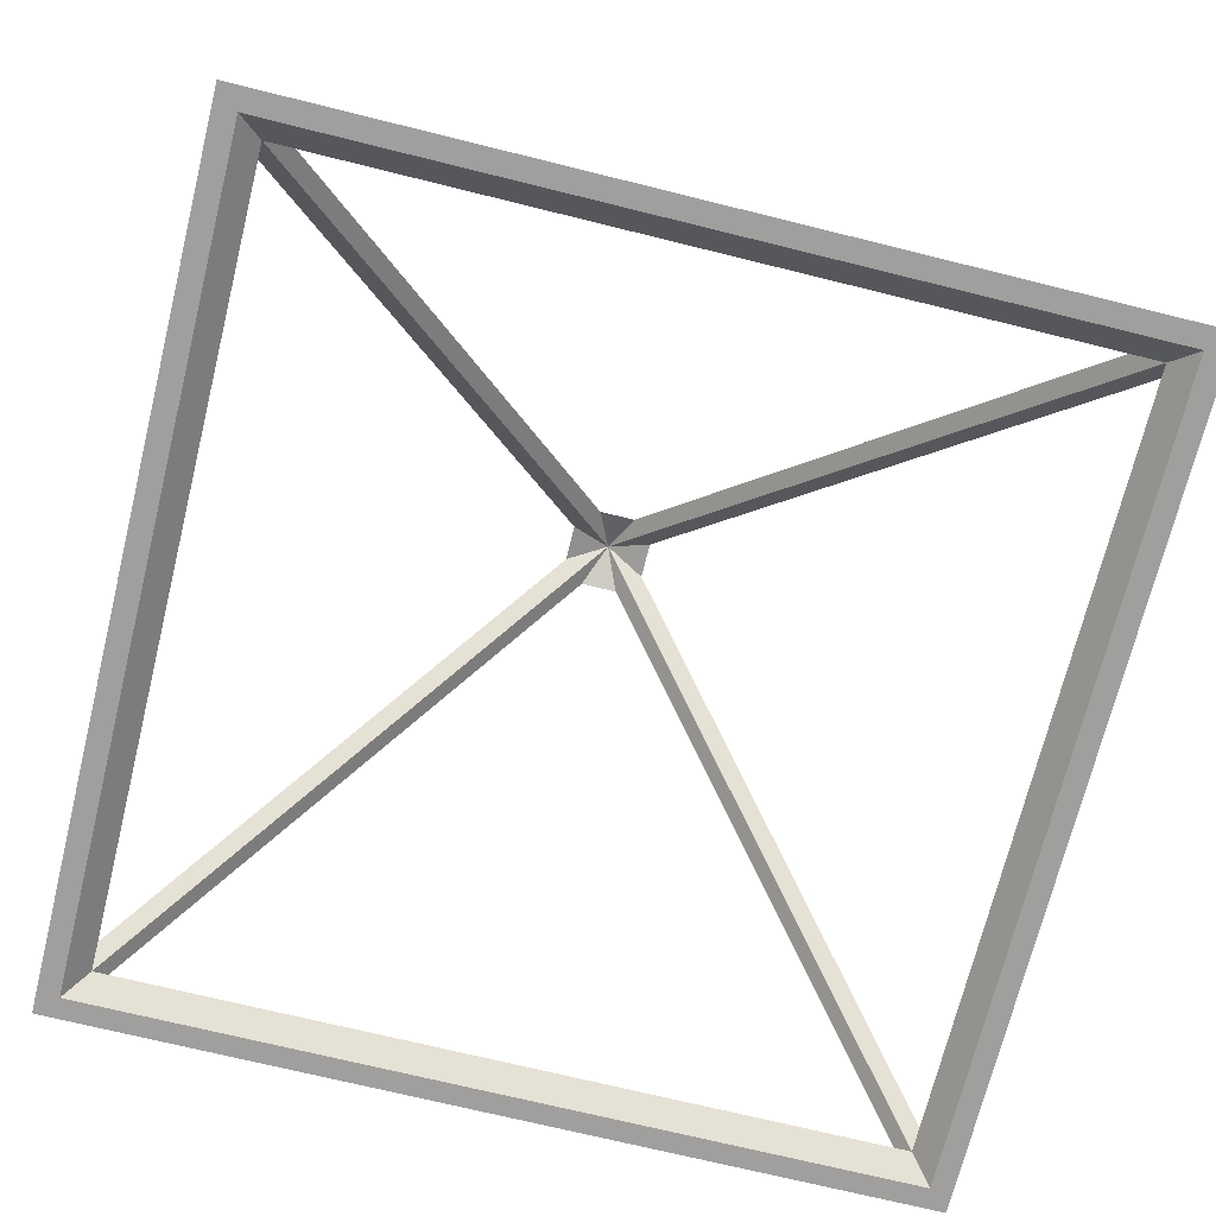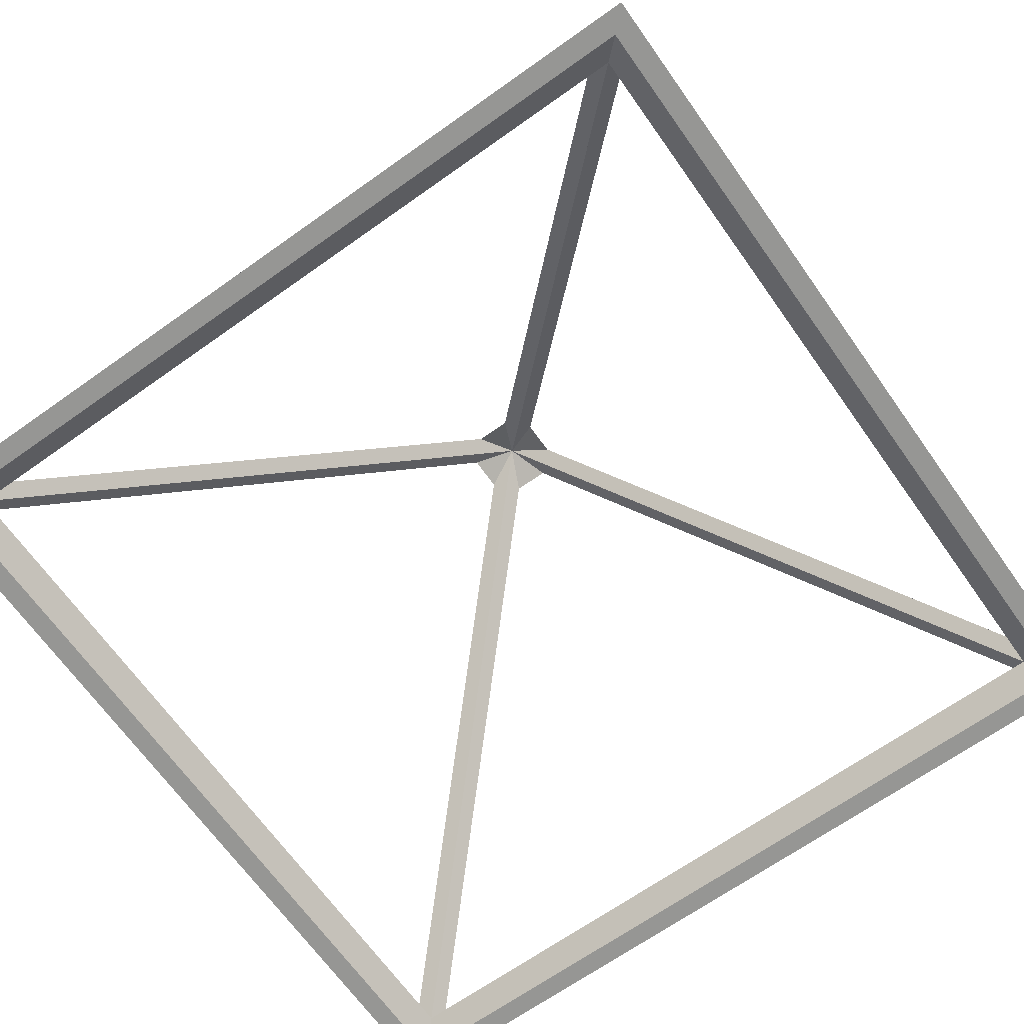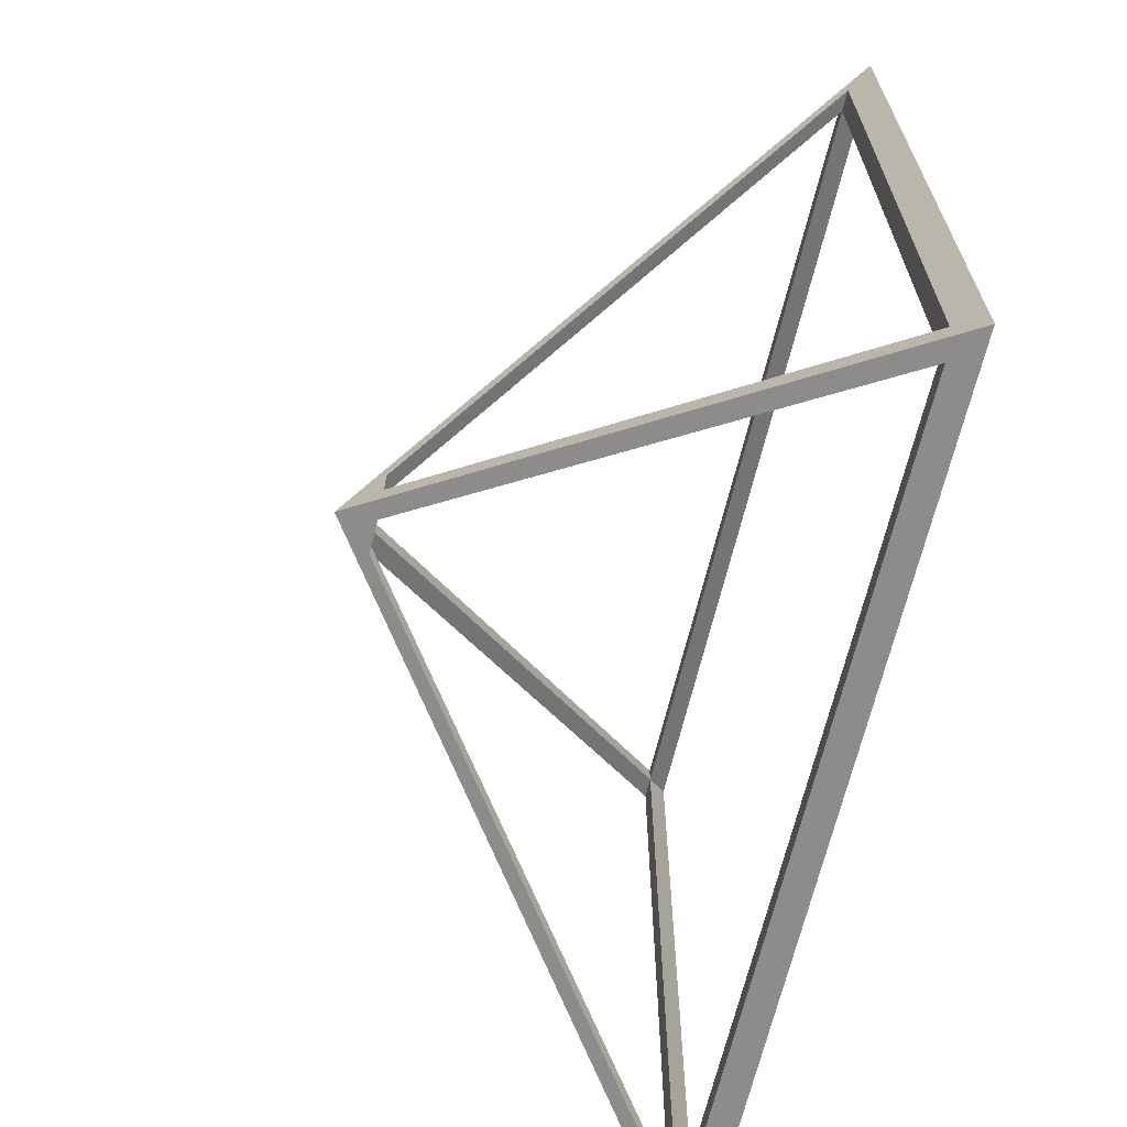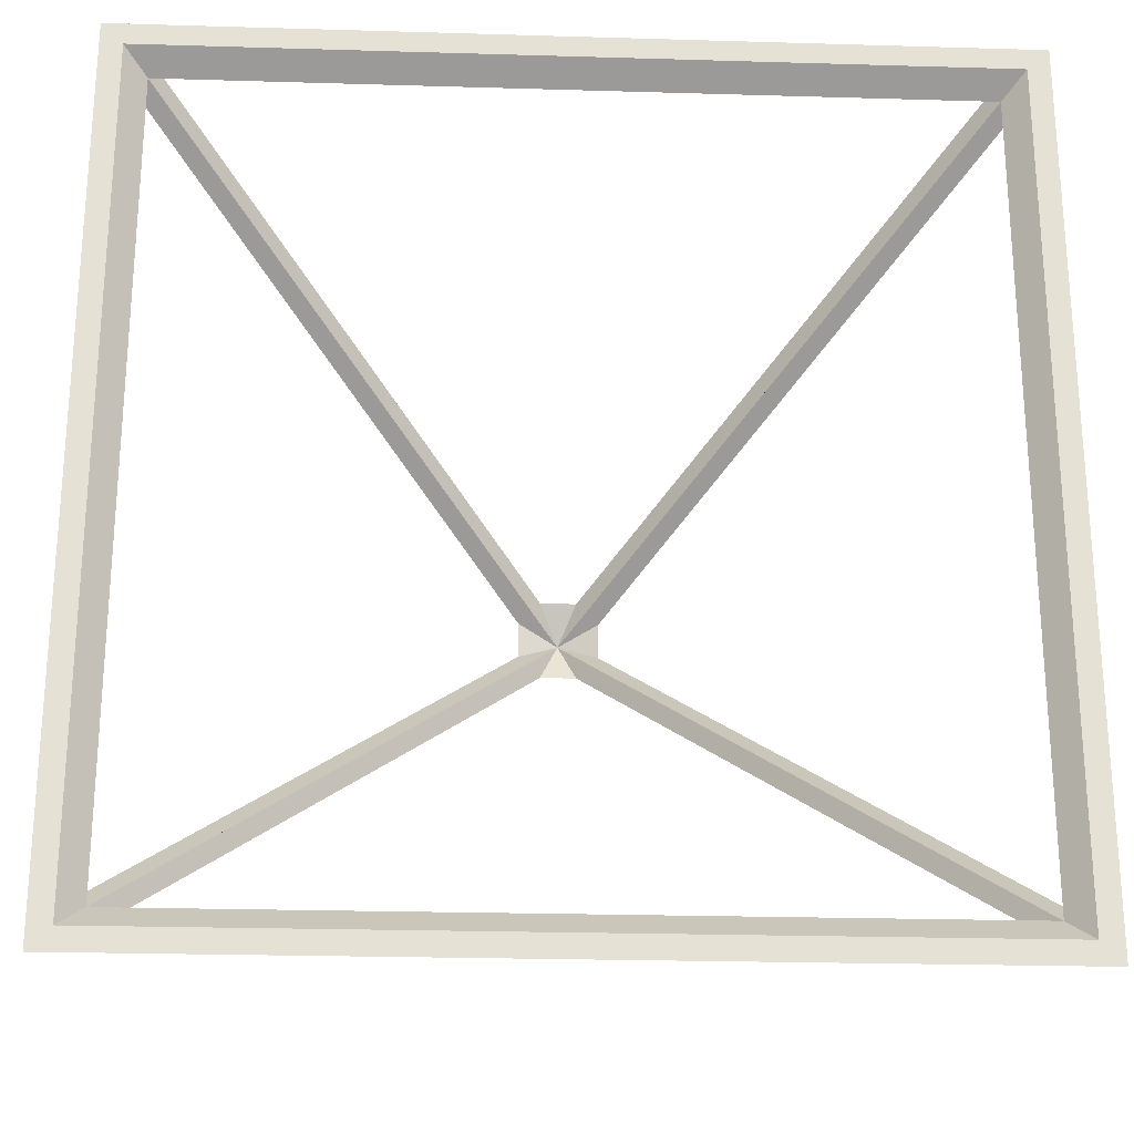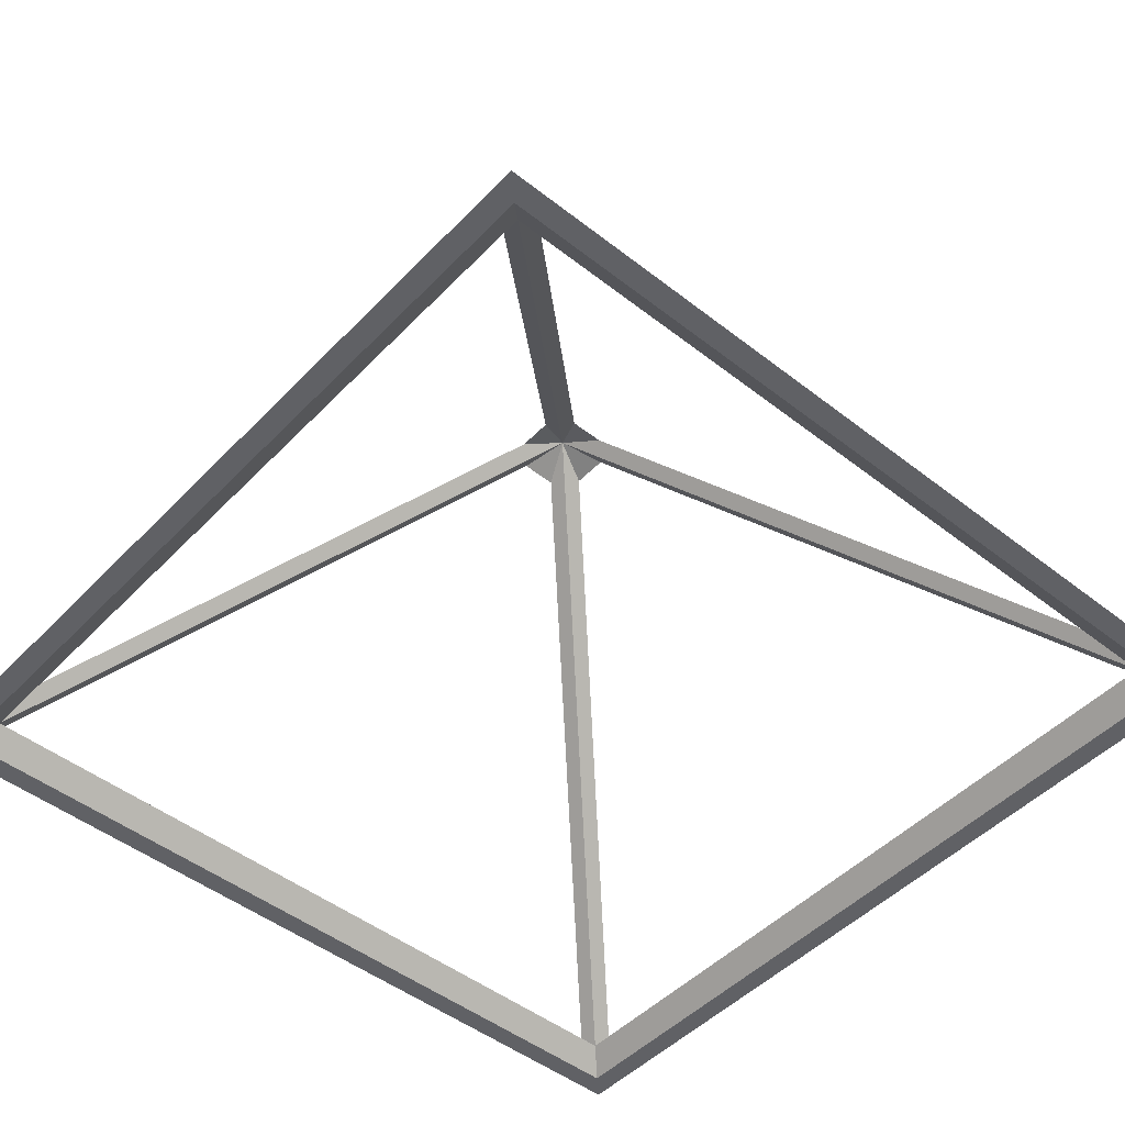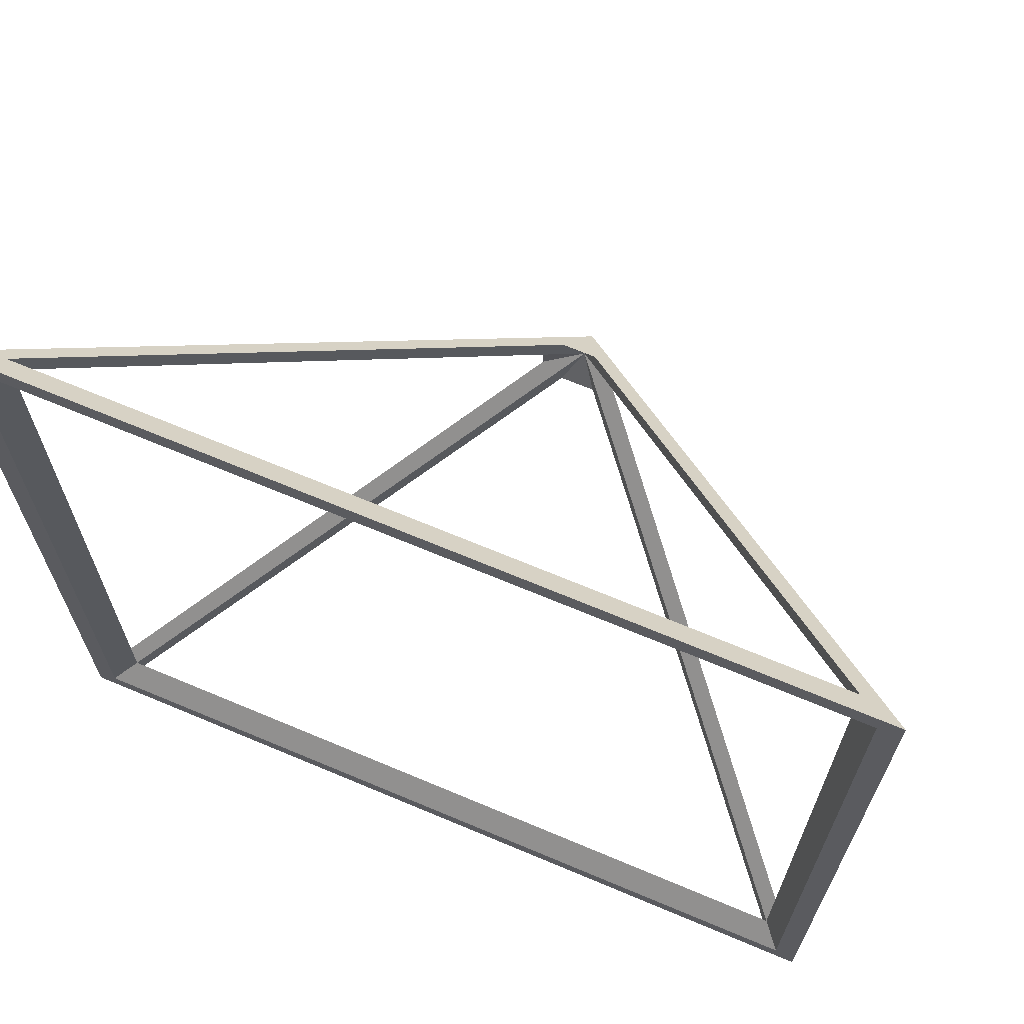
<metadata>
{"format":"obj","ext":"obj","renderer":"f3d","projection":"perspective","resolution":1024,"background":"white","views":[{"elev":-71.3,"azim":-103.9,"up":"+Z"},{"elev":-67.7,"azim":-54.6,"up":"+Z"},{"elev":-67.3,"azim":76.3,"up":"+Y"},{"elev":-24.1,"azim":177.2,"up":"+Y"},{"elev":-48.2,"azim":48.8,"up":"+Z"},{"elev":67.5,"azim":-157.1,"up":"+Y"}]}
</metadata>
<code>
v 0 0 0
v 0.9 0.95 -0.95
v 0.04091 0.09091 -0.09091
v 0.9 0.95 -0.95
v 1 1 -1
v -0.9 0.95 -0.95
v 1 1 -1
v 0.9 0.95 -0.95
v 0 0 0
v -0.04091 0.09091 -0.09091
v 0 0 0
v 0.04091 0.09091 -0.09091
v -0.9 0.95 -0.95
v 0 0 0
v -0.04091 0.09091 -0.09091
v -0.9 0.95 -0.95
v -1 1 -1
v 0 0 0
v -1 1 -1
v -0.9 0.95 -0.95
v 1 1 -1
v -1 1 -1
v -0.95 -0.9 -0.95
v -0.95 0.9 -0.95
v -0.95 -0.9 -0.95
v -1 1 -1
v -1 -1 -1
v 0 0 0
v -0.95 0.9 -0.95
v -0.09091 0.04091 -0.09091
v -0.95 0.9 -0.95
v 0 0 0
v -1 1 -1
v -0.09091 -0.04091 -0.09091
v 0 0 0
v -0.09091 0.04091 -0.09091
v -0.95 -0.9 -0.95
v 0 0 0
v -0.09091 -0.04091 -0.09091
v 0 0 0
v -0.95 -0.9 -0.95
v -1 -1 -1
v 0 0 0
v 0.95 0.9 -0.95
v 1 1 -1
v 0.95 0.9 -0.95
v 0 0 0
v 0.09091 0.04091 -0.09091
v 0 0 0
v 0.09091 -0.04091 -0.09091
v 0.09091 0.04091 -0.09091
v 0 0 0
v 0.95 -0.9 -0.95
v 0.09091 -0.04091 -0.09091
v 0.95 -0.9 -0.95
v 0 0 0
v 1 -1 -1
v 0.95 -0.9 -0.95
v 1 1 -1
v 0.95 0.9 -0.95
v 1 1 -1
v 0.95 -0.9 -0.95
v 1 -1 -1
v 0 0 0
v -0.9 -0.95 -0.95
v -0.04091 -0.09091 -0.09091
v -0.9 -0.95 -0.95
v -1 -1 -1
v 0.9 -0.95 -0.95
v -1 -1 -1
v -0.9 -0.95 -0.95
v 0 0 0
v 0.04091 -0.09091 -0.09091
v 0 0 0
v -0.04091 -0.09091 -0.09091
v 0.9 -0.95 -0.95
v 0 0 0
v 0.04091 -0.09091 -0.09091
v 0.9 -0.95 -0.95
v 1 -1 -1
v 0 0 0
v 1 -1 -1
v 0.9 -0.95 -0.95
v -1 -1 -1
v 1 -1 -1
v 0.95 -0.95 -1
v 1 1 -1
v 1 -1 -1
v -0.95 -0.95 -1
v 0.95 -0.95 -1
v -0.95 -0.95 -1
v -1 -1 -1
v -0.95 0.95 -1
v -1 -1 -1
v -0.95 -0.95 -1
v 1 -1 -1
v 0.95 0.95 -1
v 1 1 -1
v 0.95 -0.95 -1
v -0.95 0.95 -1
v 1 1 -1
v 0.95 0.95 -1
v -0.95 0.95 -1
v -1 1 -1
v 1 1 -1
v -1 1 -1
v -0.95 0.95 -1
v -1 -1 -1
v 0 0 -0.05
v 0.9 0.9 -0.95
v 0.95 0.95 -1
v 0.9 0.9 -0.95
v 0 0 -0.05
v 0 0 -0.05
v 0 0 -0.05
v -0 0 -0.05
v 0 0 -0.05
v 0 0 -0.05
v -0.9 0.9 -0.95
v -0 0 -0.05
v -0.9 0.9 -0.95
v 0 0 -0.05
v -0.95 0.95 -1
v -0.9 0.9 -0.95
v 0.95 0.95 -1
v 0.9 0.9 -0.95
v 0.95 0.95 -1
v -0.9 0.9 -0.95
v -0.95 0.95 -1
v 0 0 -0.05
v -0.9 -0.9 -0.95
v -0 -0 -0.05
v -0.9 -0.9 -0.95
v -0.95 -0.95 -1
v -0.9 0.9 -0.95
v -0.95 -0.95 -1
v -0.9 -0.9 -0.95
v 0 0 -0.05
v -0 0 -0.05
v 0 0 -0.05
v -0 -0 -0.05
v -0.9 0.9 -0.95
v 0 0 -0.05
v -0 0 -0.05
v -0.9 0.9 -0.95
v -0.95 0.95 -1
v 0 0 -0.05
v -0.95 0.95 -1
v -0.9 0.9 -0.95
v -0.95 -0.95 -1
v 0.95 -0.95 -1
v 0.9 -0.9 -0.95
v 0.95 0.95 -1
v 0 0 -0.05
v 0.9 -0.9 -0.95
v 0.95 -0.95 -1
v 0 -0 -0.05
v 0 0 -0.05
v 0 0 -0.05
v 0.9 -0.9 -0.95
v 0 0 -0.05
v 0 -0 -0.05
v 0.9 0.9 -0.95
v 0.95 0.95 -1
v 0.9 -0.9 -0.95
v 0 0 -0.05
v 0.9 0.9 -0.95
v 0 0 -0.05
v 0.9 0.9 -0.95
v 0 0 -0.05
v 0.95 0.95 -1
v 0.95 -0.95 -1
v -0.9 -0.9 -0.95
v 0.9 -0.9 -0.95
v -0.9 -0.9 -0.95
v 0.95 -0.95 -1
v -0.95 -0.95 -1
v 0 0 -0.05
v 0.9 -0.9 -0.95
v 0 -0 -0.05
v 0.9 -0.9 -0.95
v 0 0 -0.05
v 0.95 -0.95 -1
v -0 -0 -0.05
v 0 0 -0.05
v 0 -0 -0.05
v -0.9 -0.9 -0.95
v 0 0 -0.05
v -0 -0 -0.05
v 0 0 -0.05
v -0.9 -0.9 -0.95
v -0.95 -0.95 -1
v 0.9 0.9 -0.95
v 0.09091 0.04091 -0.09091
v 0 0 -0.05
v 0.09091 0.04091 -0.09091
v 0.9 0.9 -0.95
v 0.95 0.9 -0.95
v -0.9 0.9 -0.95
v -0.09091 0.04091 -0.09091
v -0.95 0.9 -0.95
v -0.09091 0.04091 -0.09091
v -0.9 0.9 -0.95
v -0 0 -0.05
v -0.09091 -0.04091 -0.09091
v -0 0 -0.05
v -0 -0 -0.05
v -0 0 -0.05
v -0.09091 -0.04091 -0.09091
v -0.09091 0.04091 -0.09091
v 0 -0 -0.05
v 0.09091 0.04091 -0.09091
v 0.09091 -0.04091 -0.09091
v 0.09091 0.04091 -0.09091
v 0 -0 -0.05
v 0 0 -0.05
v -0.9 -0.9 -0.95
v -0.09091 -0.04091 -0.09091
v -0 -0 -0.05
v -0.09091 -0.04091 -0.09091
v -0.9 -0.9 -0.95
v -0.95 -0.9 -0.95
v 0.9 -0.9 -0.95
v 0.09091 -0.04091 -0.09091
v 0.95 -0.9 -0.95
v 0.09091 -0.04091 -0.09091
v 0.9 -0.9 -0.95
v 0 -0 -0.05
v -0.95 0.9 -0.95
v -0.9 -0.9 -0.95
v -0.9 0.9 -0.95
v -0.9 -0.9 -0.95
v -0.95 0.9 -0.95
v -0.95 -0.9 -0.95
v -0.9 0.95 -0.95
v 0.9 0.9 -0.95
v 0.9 0.95 -0.95
v 0.9 0.9 -0.95
v -0.9 0.95 -0.95
v -0.9 0.9 -0.95
v -0.9 -0.9 -0.95
v 0.9 -0.95 -0.95
v 0.9 -0.9 -0.95
v 0.9 -0.95 -0.95
v -0.9 -0.9 -0.95
v -0.9 -0.95 -0.95
v 0.9 0.9 -0.95
v 0.95 -0.9 -0.95
v 0.95 0.9 -0.95
v 0.95 -0.9 -0.95
v 0.9 0.9 -0.95
v 0.9 -0.9 -0.95
v -0 0 -0.05
v 0.04091 0.09091 -0.09091
v 0 0 -0.05
v 0.04091 0.09091 -0.09091
v -0 0 -0.05
v -0.04091 0.09091 -0.09091
v -0.04091 -0.09091 -0.09091
v -0.9 -0.9 -0.95
v -0 -0 -0.05
v -0.9 -0.9 -0.95
v -0.04091 -0.09091 -0.09091
v -0.9 -0.95 -0.95
v -0.04091 0.09091 -0.09091
v -0.9 0.9 -0.95
v -0.9 0.95 -0.95
v -0.9 0.9 -0.95
v -0.04091 0.09091 -0.09091
v -0 0 -0.05
v 0.9 -0.9 -0.95
v 0.04091 -0.09091 -0.09091
v 0 -0 -0.05
v 0.04091 -0.09091 -0.09091
v 0.9 -0.9 -0.95
v 0.9 -0.95 -0.95
v 0.9 0.9 -0.95
v 0.04091 0.09091 -0.09091
v 0.9 0.95 -0.95
v 0.04091 0.09091 -0.09091
v 0.9 0.9 -0.95
v 0 0 -0.05
v 0.04091 -0.09091 -0.09091
v -0 -0 -0.05
v 0 -0 -0.05
v -0 -0 -0.05
v 0.04091 -0.09091 -0.09091
v -0.04091 -0.09091 -0.09091
f 1 2 3
f 4 5 6
f 7 8 9
f 10 11 12
f 13 14 15
f 16 17 18
f 19 20 21
f 22 23 24
f 25 26 27
f 28 29 30
f 31 32 33
f 34 35 36
f 37 38 39
f 40 41 42
f 43 44 45
f 46 47 48
f 49 50 51
f 52 53 54
f 55 56 57
f 58 59 60
f 61 62 63
f 64 65 66
f 67 68 69
f 70 71 72
f 73 74 75
f 76 77 78
f 79 80 81
f 82 83 84
f 85 86 87
f 88 89 90
f 91 92 93
f 94 95 96
f 97 98 99
f 100 101 102
f 103 104 105
f 106 107 108
f 109 110 111
f 112 113 114
f 115 116 117
f 118 119 120
f 121 122 123
f 124 125 126
f 127 128 129
f 130 131 132
f 133 134 135
f 136 137 138
f 139 140 141
f 142 143 144
f 145 146 147
f 148 149 150
f 151 152 153
f 154 155 156
f 157 158 159
f 160 161 162
f 163 164 165
f 166 167 168
f 169 170 171
f 172 173 174
f 175 176 177
f 178 179 180
f 181 182 183
f 184 185 186
f 187 188 189
f 190 191 192
f 193 194 195
f 196 197 198
f 199 200 201
f 202 203 204
f 205 206 207
f 208 209 210
f 211 212 213
f 214 215 216
f 217 218 219
f 220 221 222
f 223 224 225
f 226 227 228
f 229 230 231
f 232 233 234
f 235 236 237
f 238 239 240
f 241 242 243
f 244 245 246
f 247 248 249
f 250 251 252
f 253 254 255
f 256 257 258
f 259 260 261
f 262 263 264
f 265 266 267
f 268 269 270
f 271 272 273
f 274 275 276
f 277 278 279
f 280 281 282
f 283 284 285
f 286 287 288

</code>
